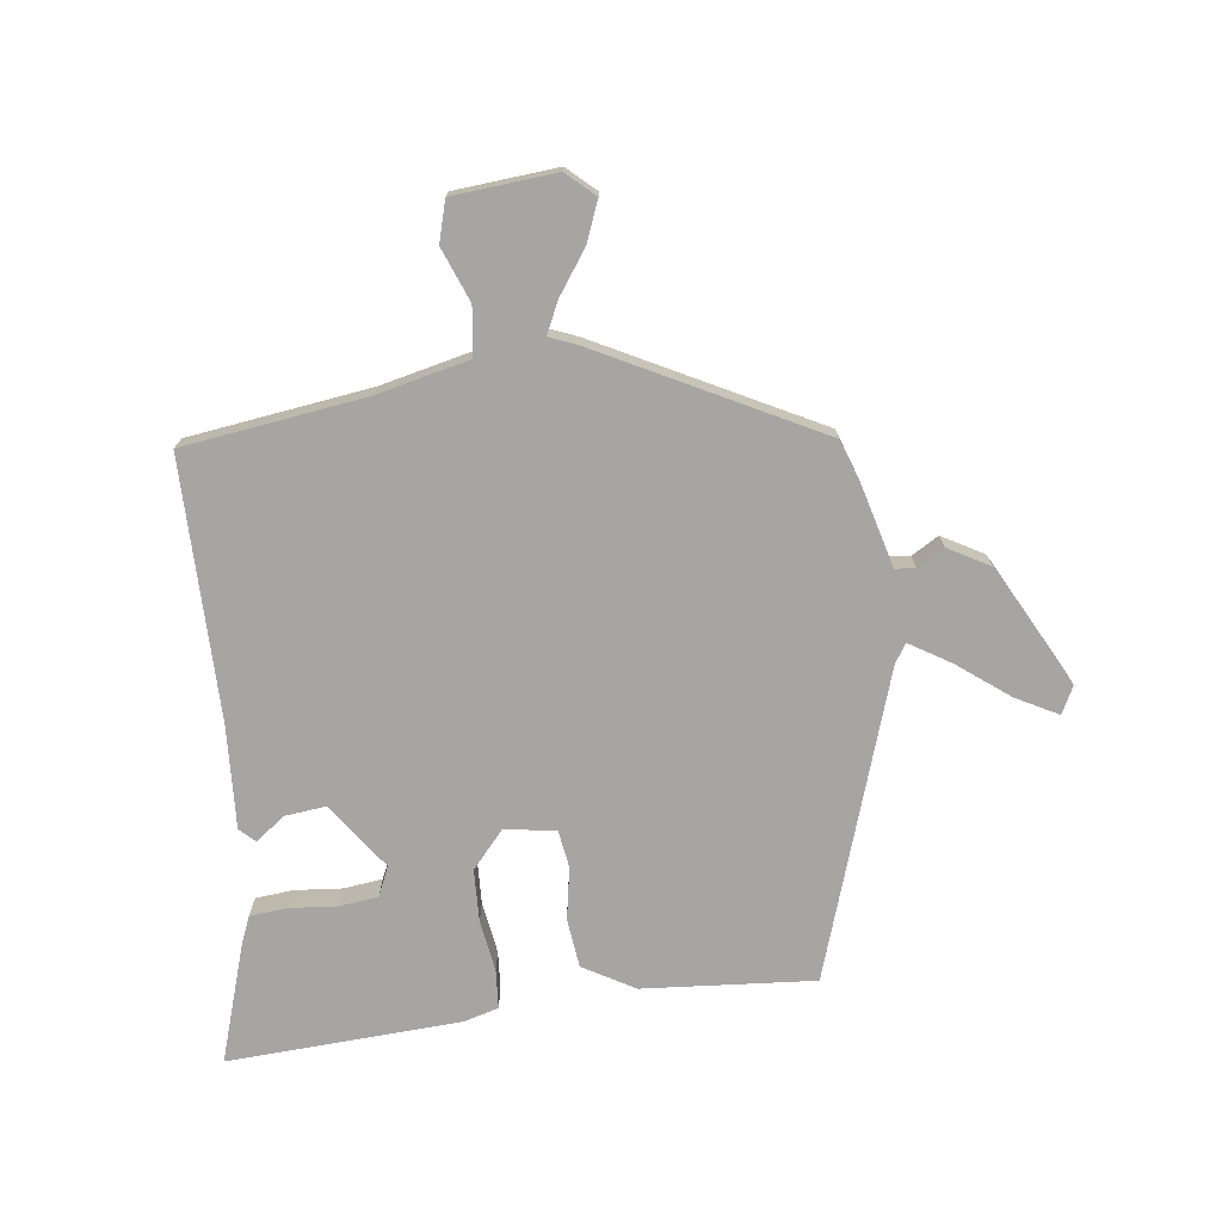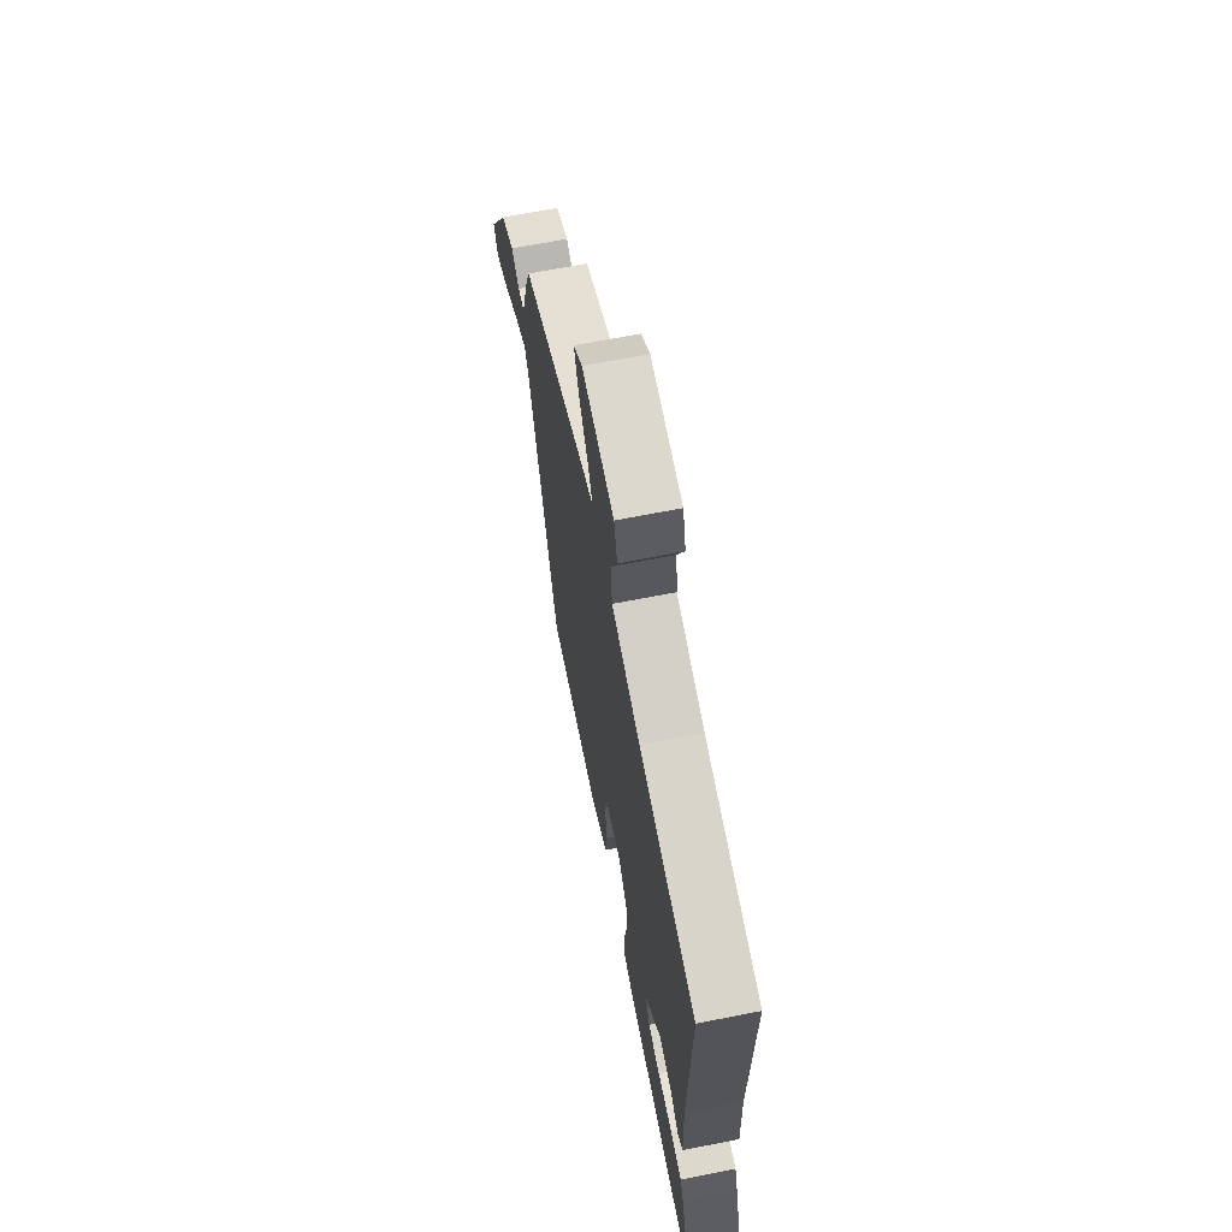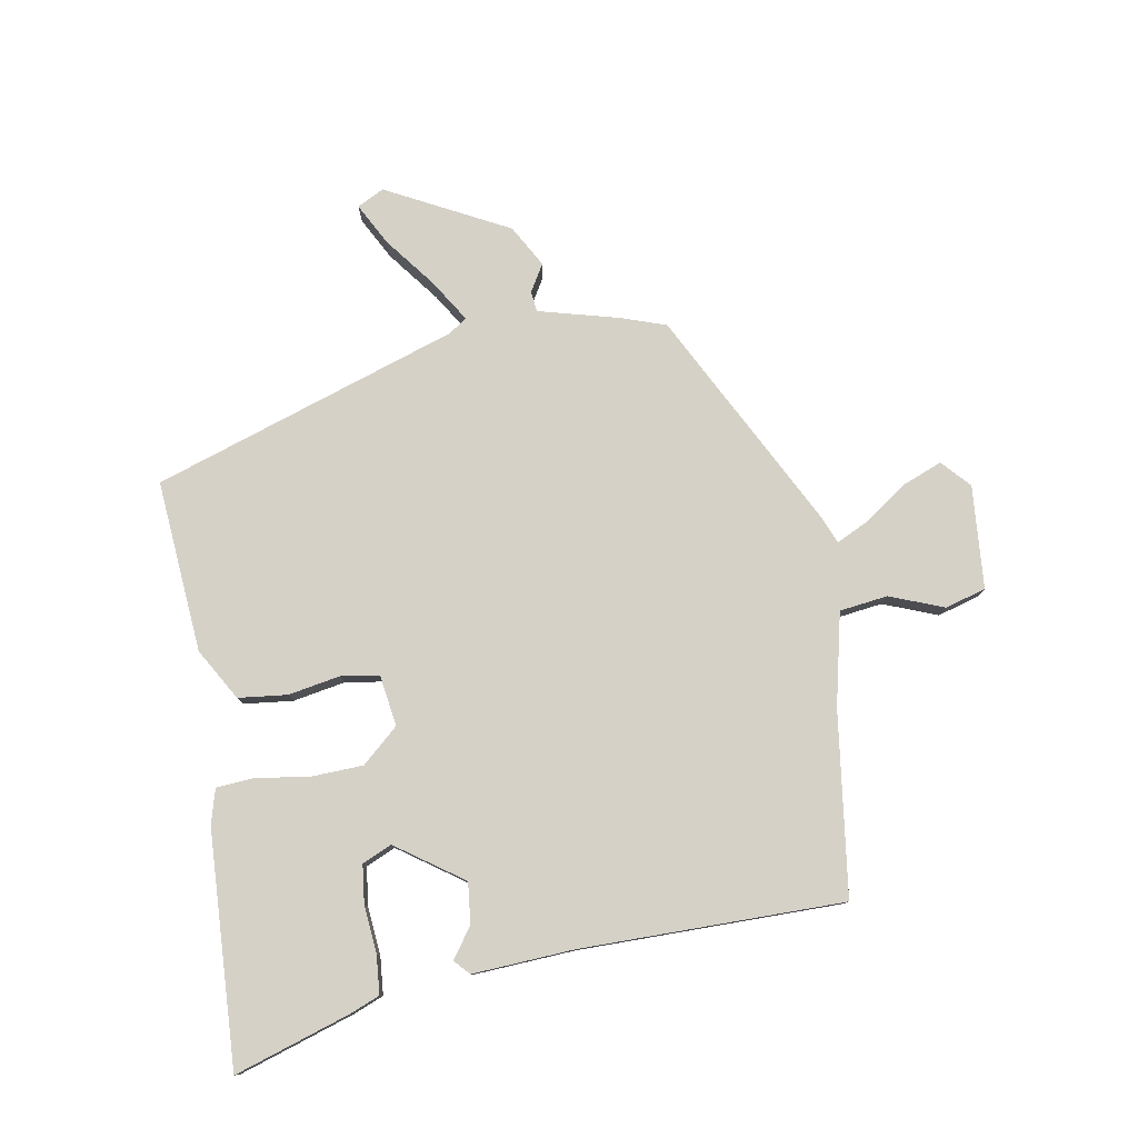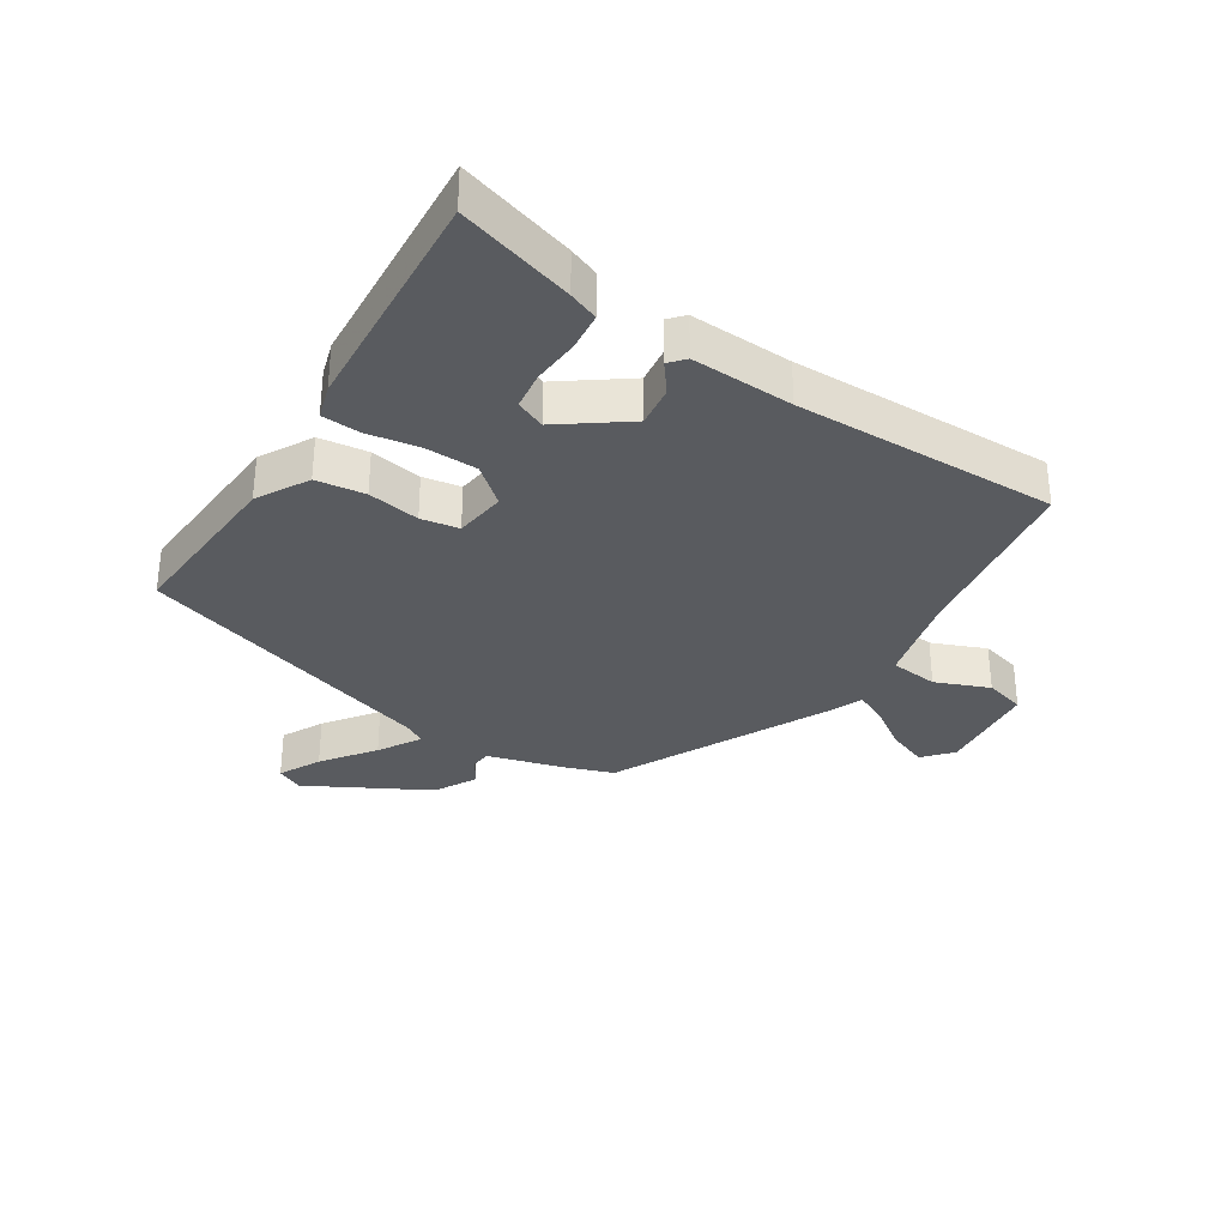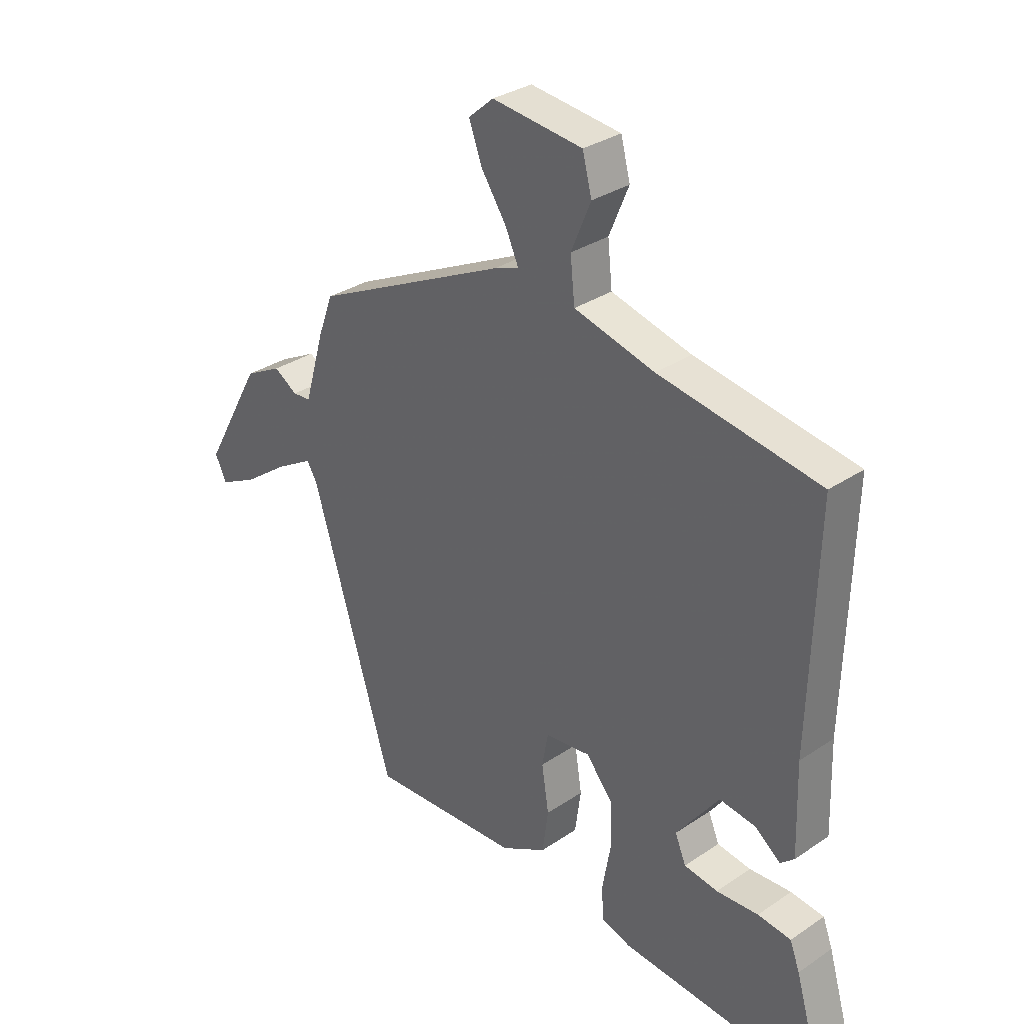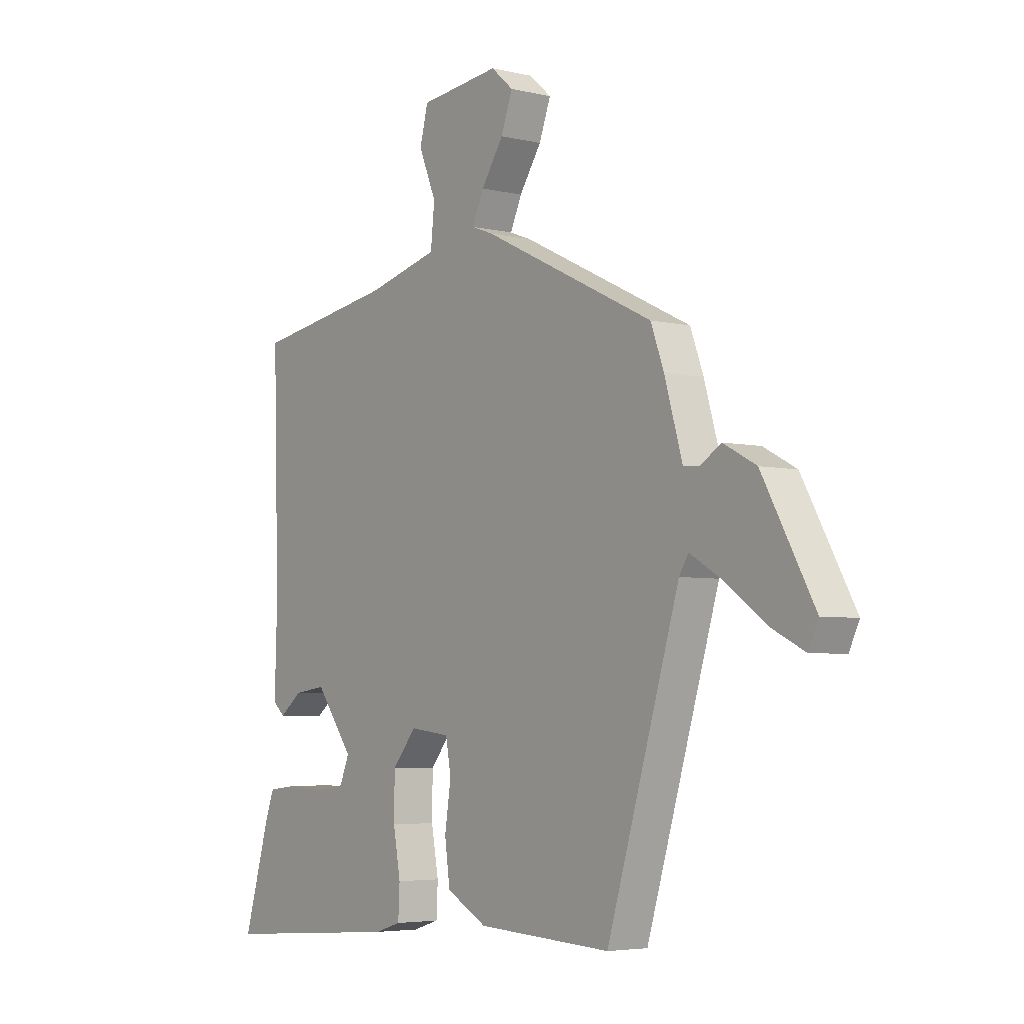
<metadata>
{"format":"obj","ext":"obj","renderer":"f3d","projection":"perspective","resolution":1024,"background":"white","views":[{"elev":-73.8,"azim":5.9,"up":"+Y"},{"elev":66.6,"azim":-101.2,"up":"+Z"},{"elev":79.0,"azim":-101.4,"up":"+Y"},{"elev":-32.5,"azim":-123.1,"up":"+Y"},{"elev":31.8,"azim":-133.6,"up":"+Z"},{"elev":-4.7,"azim":52.9,"up":"+Z"}]}
</metadata>
<code>
v 0.378 0.07 -0.501
v 0.1 0.07 -0.486
v 0.016 0.07 -0.44
v 0.005 0.07 -0.361
v 0.018 0.07 -0.277
v 0.007 0.07 -0.216
v -0.076 0.07 -0.206
v -0.126 0.07 -0.266
v -0.127 0.07 -0.35
v -0.112 0.07 -0.434
v -0.115 0.07 -0.496
v -0.17 0.07 -0.513
v -0.547 0.07 -0.542
v -0.492 0.07 -0.354
v -0.474 0.07 -0.306
v -0.413 0.07 -0.299
v -0.336 0.07 -0.304
v -0.274 0.07 -0.295
v -0.254 0.07 -0.247
v -0.332 0.07 -0.142
v -0.398 0.07 -0.151
v -0.445 0.07 -0.187
v -0.47 0.07 -0.165
v -0.465 0.07 -0.001
v -0.477 0.07 0.422
v -0.183 0.07 0.469
v -0.035 0.07 0.507
v -0.027 0.07 0.585
v -0.063 0.07 0.671
v -0.046 0.07 0.737
v 0.12 0.07 0.755
v 0.166 0.07 0.715
v 0.142 0.07 0.65
v 0.096 0.07 0.581
v 0.072 0.07 0.528
v 0.117 0.07 0.511
v 0.473 0.07 0.338
v 0.5 0.07 0.265
v 0.537 0.07 0.138
v 0.57 0.07 0.135
v 0.613 0.07 0.162
v 0.681 0.07 0.126
v 0.788 0.07 -0.067
v 0.767 0.07 -0.111
v 0.699 0.07 -0.077
v 0.615 0.07 -0.016
v 0.547 0.07 0.024
v 0.528 0.07 -0.007
v 0.378 0 -0.501
v 0.1 0 -0.486
v 0.016 0 -0.44
v 0.005 0 -0.361
v 0.018 0 -0.277
v 0.007 0 -0.216
v -0.076 0 -0.206
v -0.126 0 -0.266
v -0.127 0 -0.35
v -0.112 0 -0.434
v -0.115 0 -0.496
v -0.17 0 -0.513
v -0.547 0 -0.542
v -0.492 0 -0.354
v -0.474 0 -0.306
v -0.413 0 -0.299
v -0.336 0 -0.304
v -0.274 0 -0.295
v -0.254 0 -0.247
v -0.332 0 -0.142
v -0.398 0 -0.151
v -0.445 0 -0.187
v -0.47 0 -0.165
v -0.465 0 -0.001
v -0.477 0 0.422
v -0.183 0 0.469
v -0.035 0 0.507
v -0.027 0 0.585
v -0.063 0 0.671
v -0.046 0 0.737
v 0.12 0 0.755
v 0.166 0 0.715
v 0.142 0 0.65
v 0.096 0 0.581
v 0.072 0 0.528
v 0.117 0 0.511
v 0.473 0 0.338
v 0.5 0 0.265
v 0.537 0 0.138
v 0.57 0 0.135
v 0.613 0 0.162
v 0.681 0 0.126
v 0.788 0 -0.067
v 0.767 0 -0.111
v 0.699 0 -0.077
v 0.615 0 -0.016
v 0.547 0 0.024
v 0.528 0 -0.007
f 44 45 46
f 43 44 46
f 42 43 46
f 41 42 46
f 40 41 46
f 39 40 46 47
f 39 47 48
f 38 39 48
f 37 38 48
f 36 37 48
f 35 36 48
f 32 33 34
f 31 32 34
f 30 31 34
f 29 30 34
f 28 29 34
f 27 28 34 35
f 48 1 2
f 35 48 2
f 27 35 2
f 26 27 2
f 21 22 23 24
f 24 25 26
f 21 24 26
f 20 21 26
f 15 16 17
f 14 15 17
f 13 14 17
f 12 13 17
f 11 12 17
f 10 11 17
f 9 10 17
f 9 17 18
f 8 9 18 19
f 2 3 4 5
f 2 5 6
f 26 2 6
f 19 20 26
f 8 19 26
f 7 8 26
f 6 7 26
f 94 93 92
f 94 92 91
f 94 91 90
f 94 90 89
f 94 89 88
f 95 94 88 87
f 96 95 87
f 96 87 86
f 96 86 85
f 96 85 84
f 96 84 83
f 82 81 80
f 82 80 79
f 82 79 78
f 82 78 77
f 82 77 76
f 83 82 76 75
f 50 49 96
f 50 96 83
f 50 83 75
f 50 75 74
f 72 71 70 69
f 74 73 72
f 74 72 69
f 74 69 68
f 65 64 63
f 65 63 62
f 65 62 61
f 65 61 60
f 65 60 59
f 65 59 58
f 65 58 57
f 66 65 57
f 67 66 57 56
f 53 52 51 50
f 54 53 50
f 54 50 74
f 74 68 67
f 74 67 56
f 74 56 55
f 74 55 54
f 1 49 50 2
f 2 50 51 3
f 3 51 52 4
f 4 52 53 5
f 5 53 54 6
f 6 54 55 7
f 7 55 56 8
f 8 56 57 9
f 9 57 58 10
f 10 58 59 11
f 11 59 60 12
f 12 60 61 13
f 13 61 62 14
f 14 62 63 15
f 15 63 64 16
f 16 64 65 17
f 17 65 66 18
f 18 66 67 19
f 19 67 68 20
f 20 68 69 21
f 21 69 70 22
f 22 70 71 23
f 23 71 72 24
f 24 72 73 25
f 25 73 74 26
f 26 74 75 27
f 27 75 76 28
f 28 76 77 29
f 29 77 78 30
f 30 78 79 31
f 31 79 80 32
f 32 80 81 33
f 33 81 82 34
f 34 82 83 35
f 35 83 84 36
f 36 84 85 37
f 37 85 86 38
f 38 86 87 39
f 39 87 88 40
f 40 88 89 41
f 41 89 90 42
f 42 90 91 43
f 43 91 92 44
f 44 92 93 45
f 45 93 94 46
f 46 94 95 47
f 47 95 96 48
f 48 96 49 1

</code>
